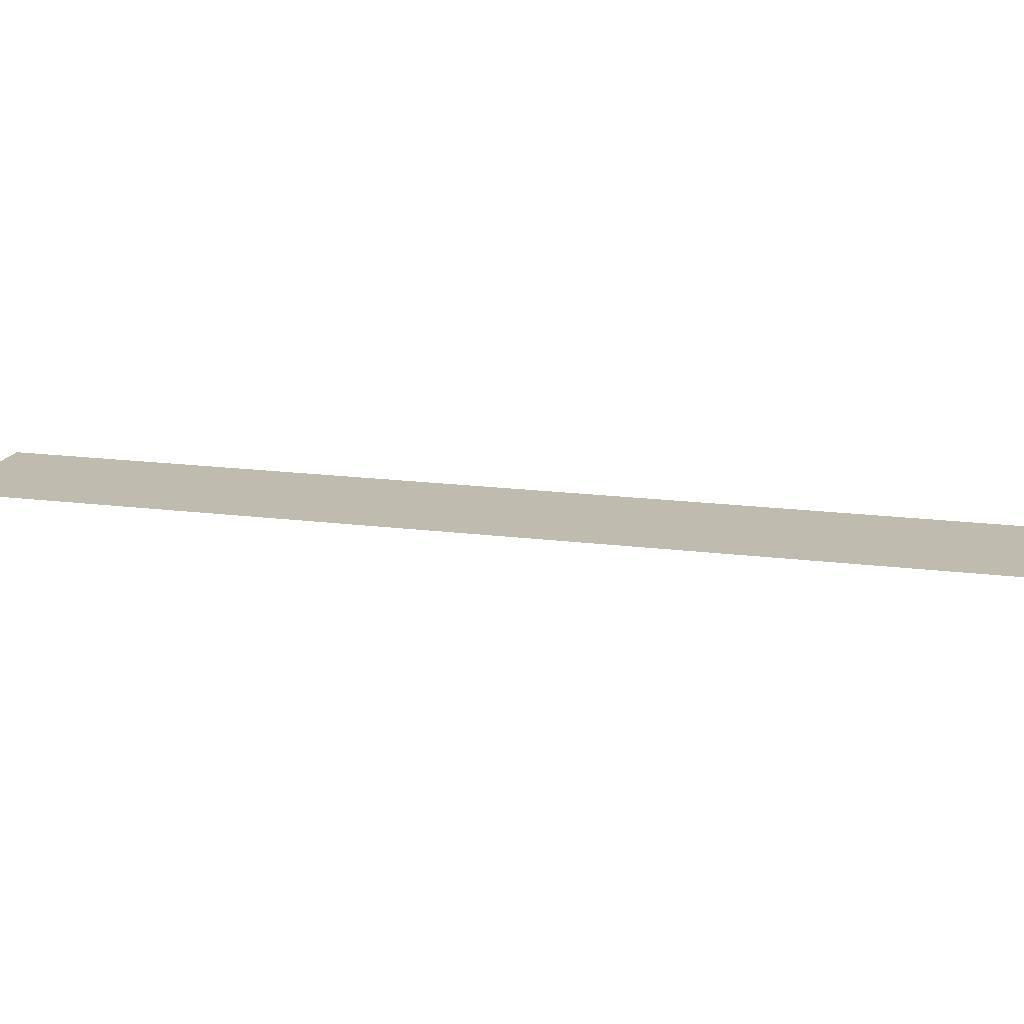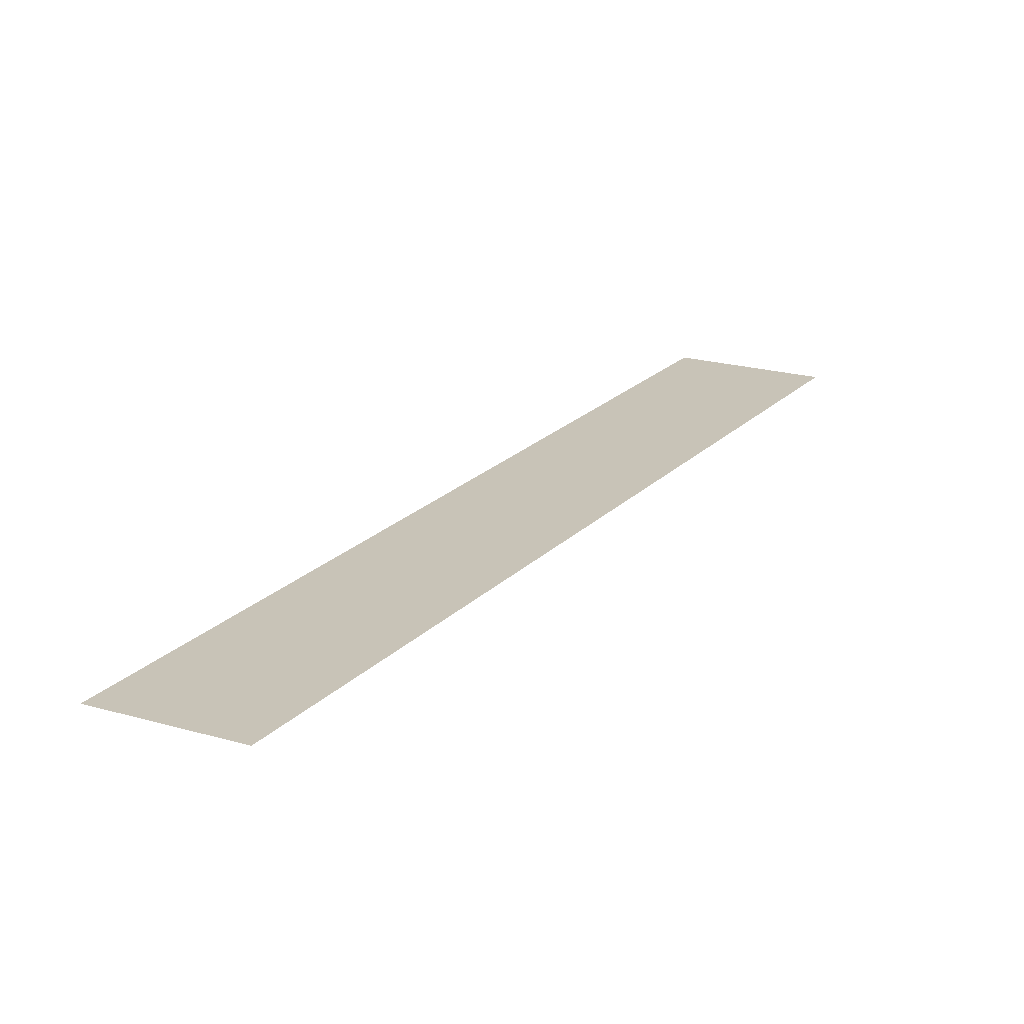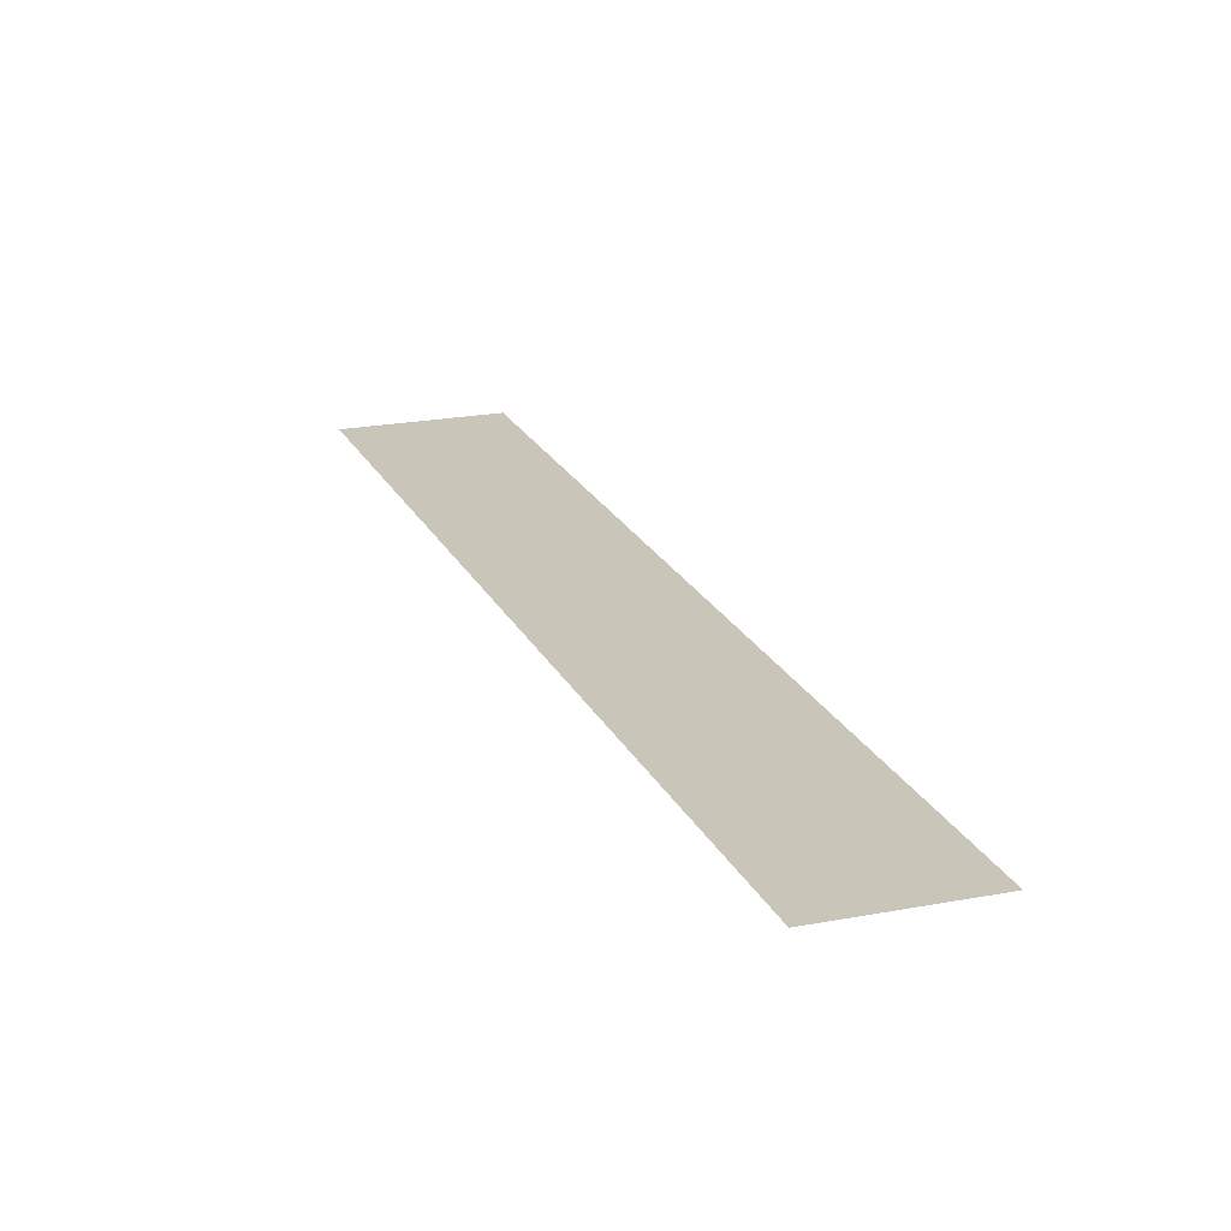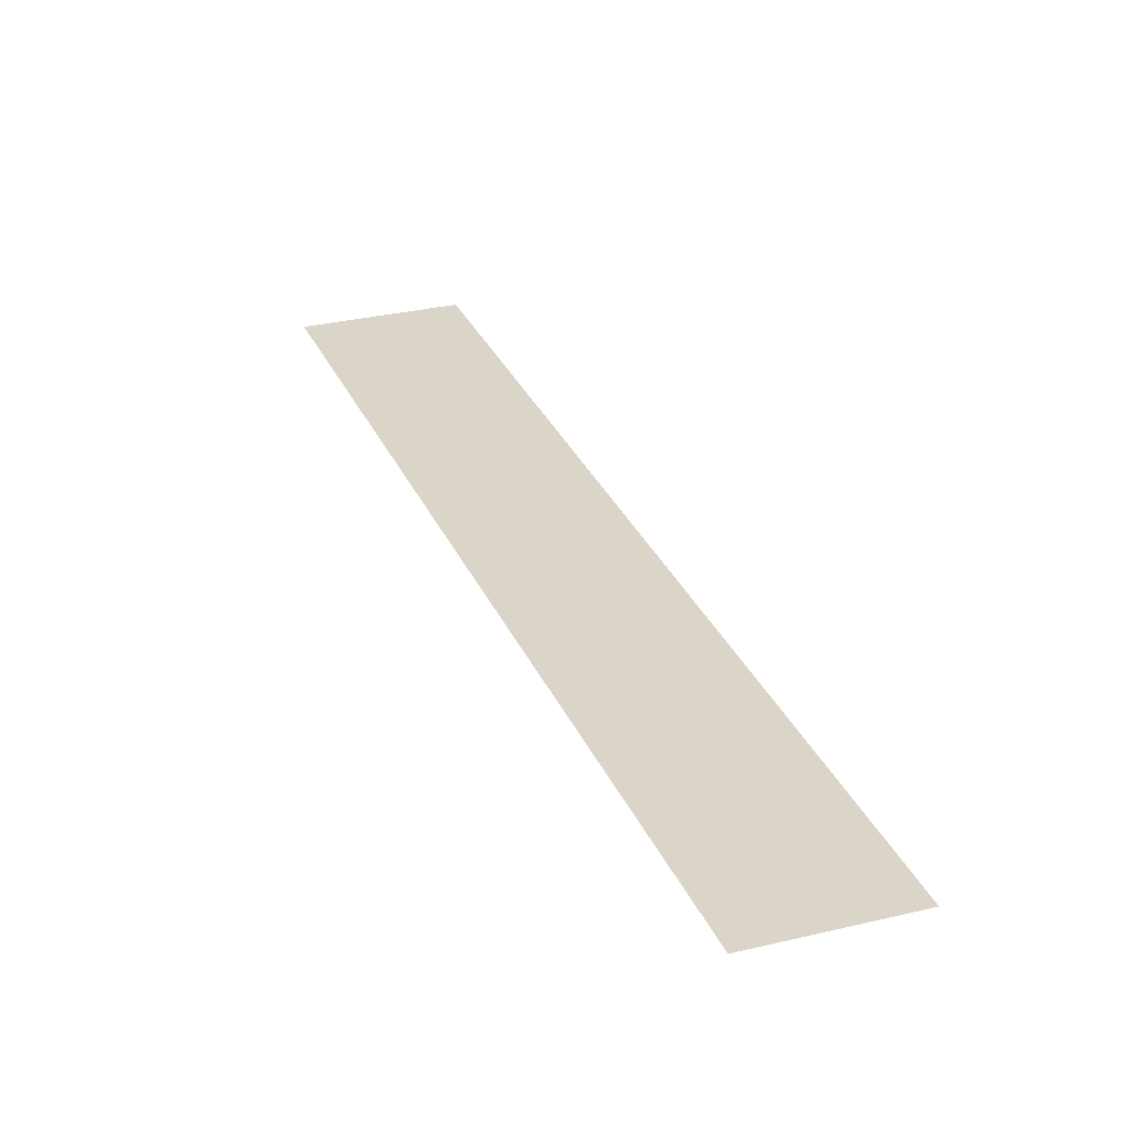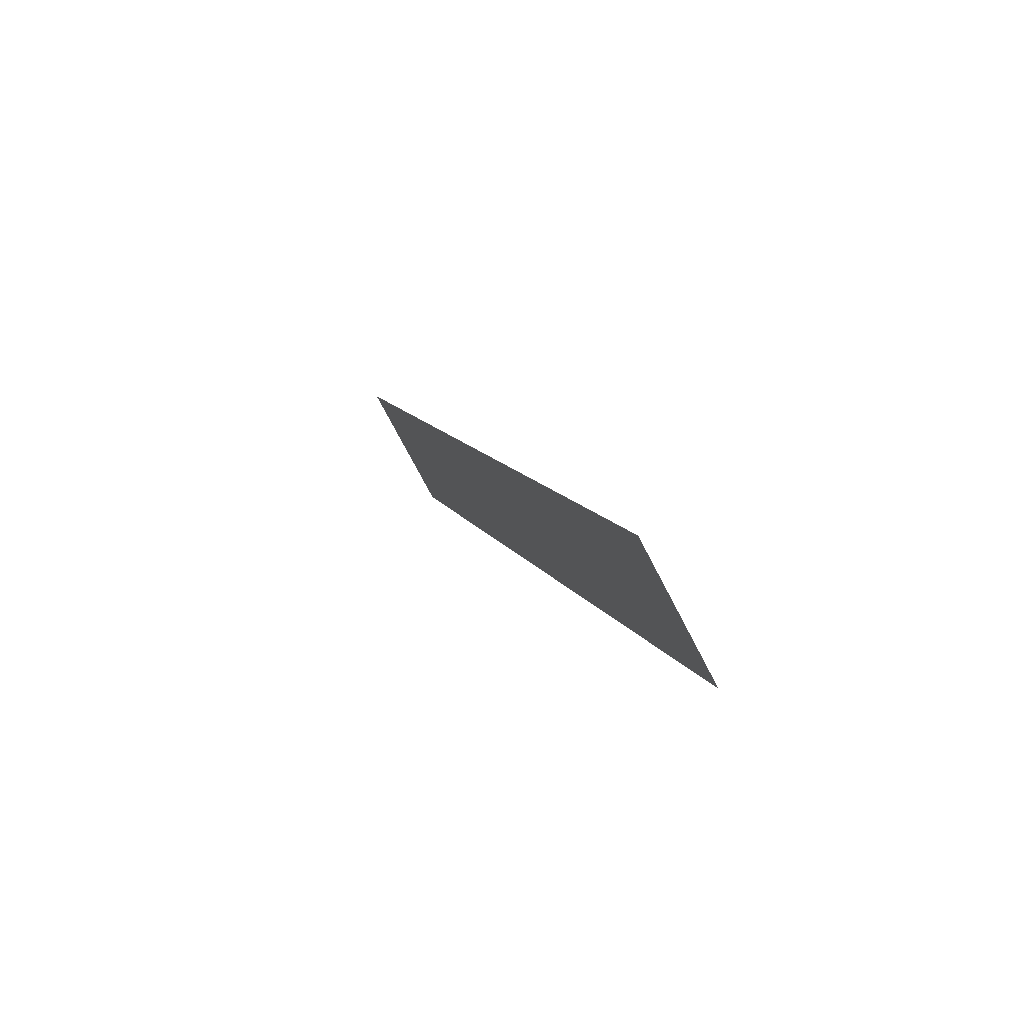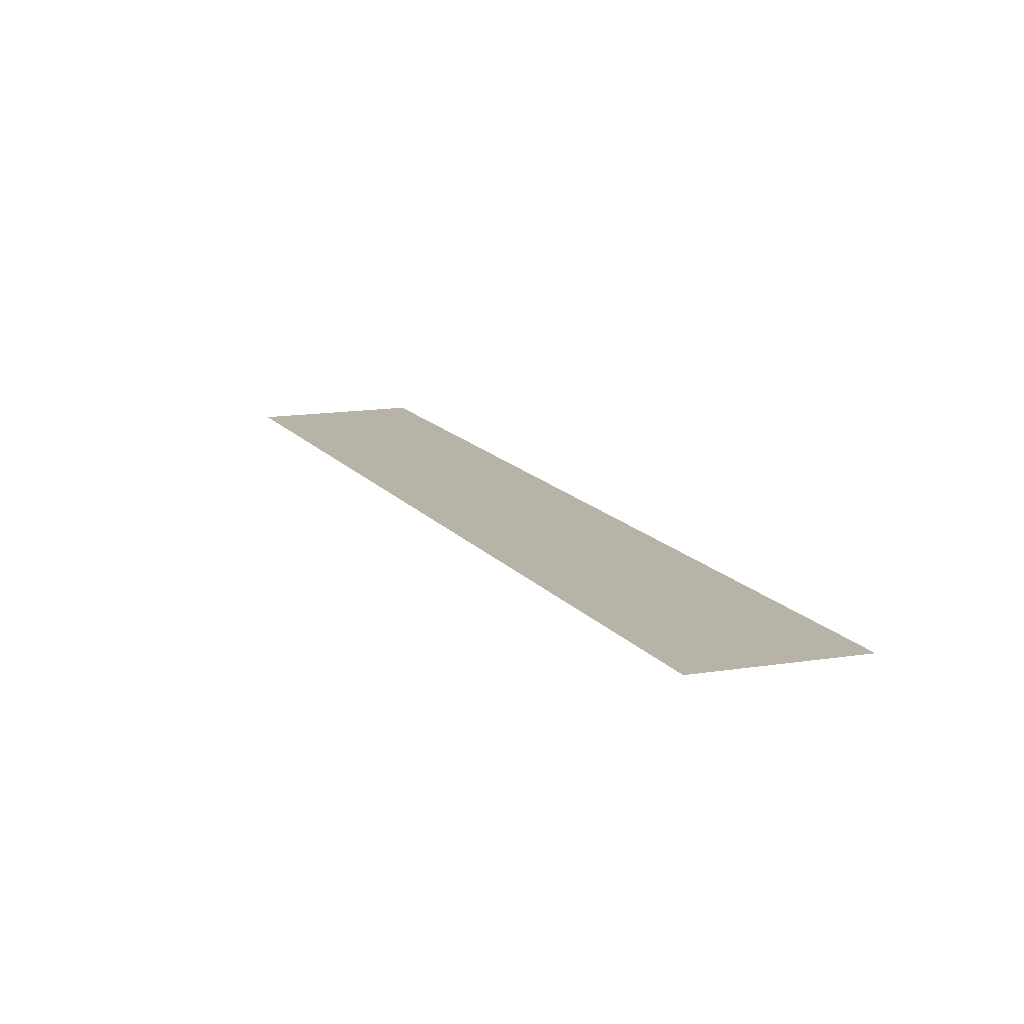
<metadata>
{"format":"obj","ext":"obj","renderer":"f3d","projection":"perspective","resolution":1024,"background":"white","views":[{"elev":15.9,"azim":135.5,"up":"+Y"},{"elev":19.7,"azim":-121.1,"up":"+Y"},{"elev":20.7,"azim":-169.4,"up":"+Y"},{"elev":29.3,"azim":10.1,"up":"+Y"},{"elev":73.5,"azim":58.0,"up":"+Z"},{"elev":12.8,"azim":-171.4,"up":"+Y"}]}
</metadata>
<code>
g default
v 109.3 0.2724 -70.93
v 114.1 0.2724 -73.73
v 90.07 0.2724 -104.2
v 94.93 0.2724 -107
g bridge1
f 1 2 4 3

</code>
